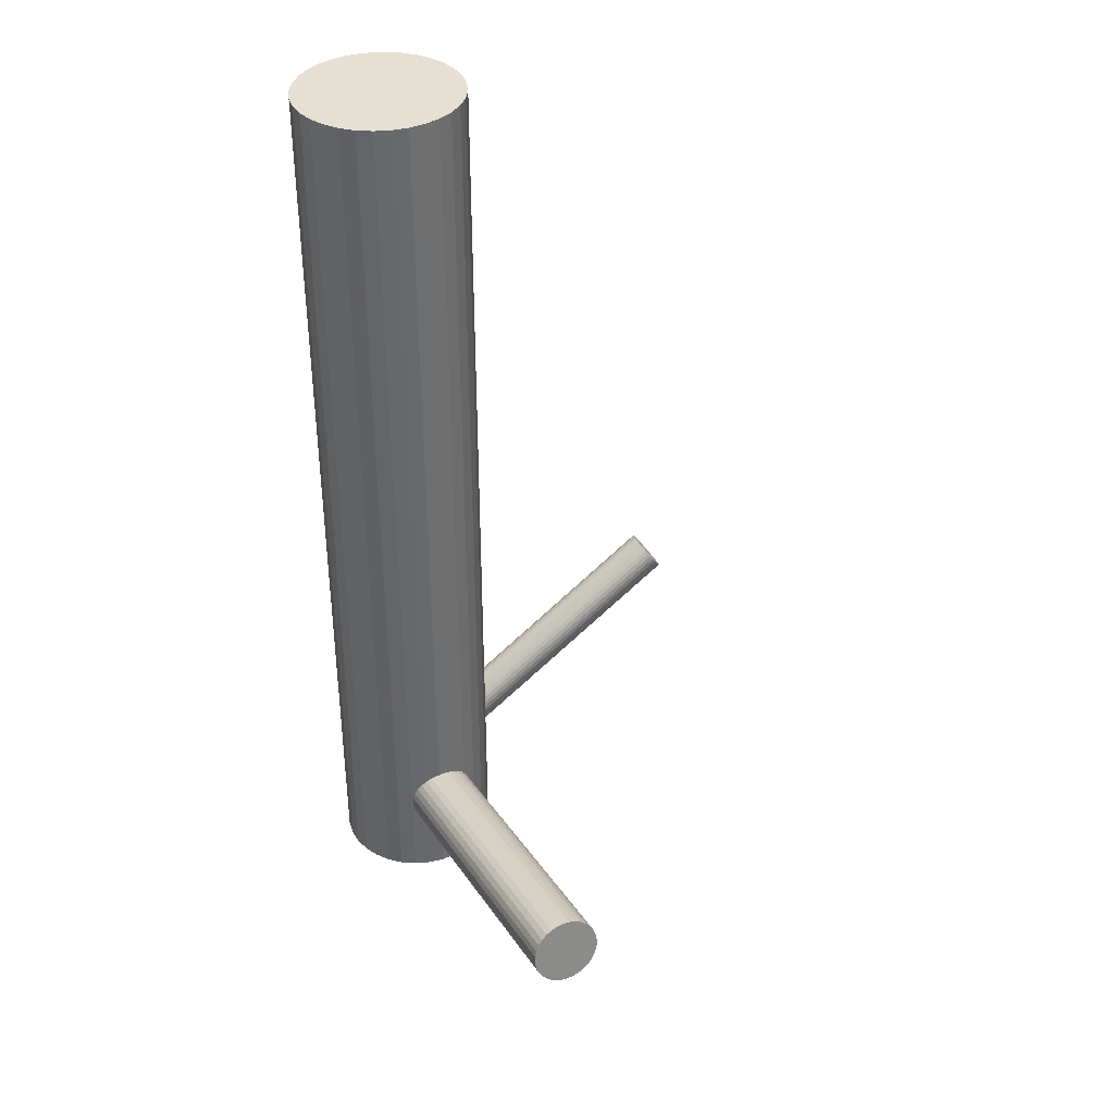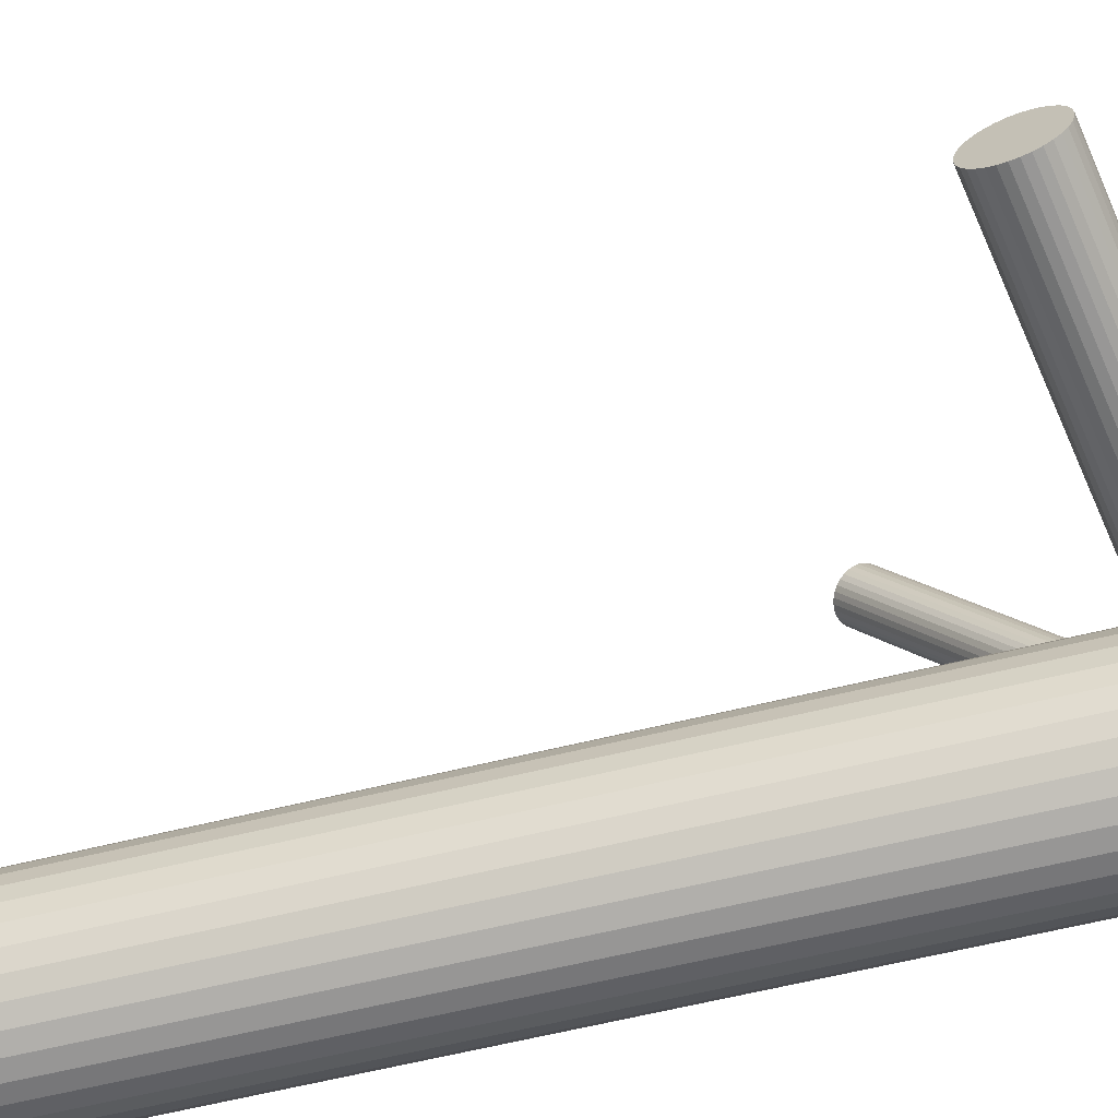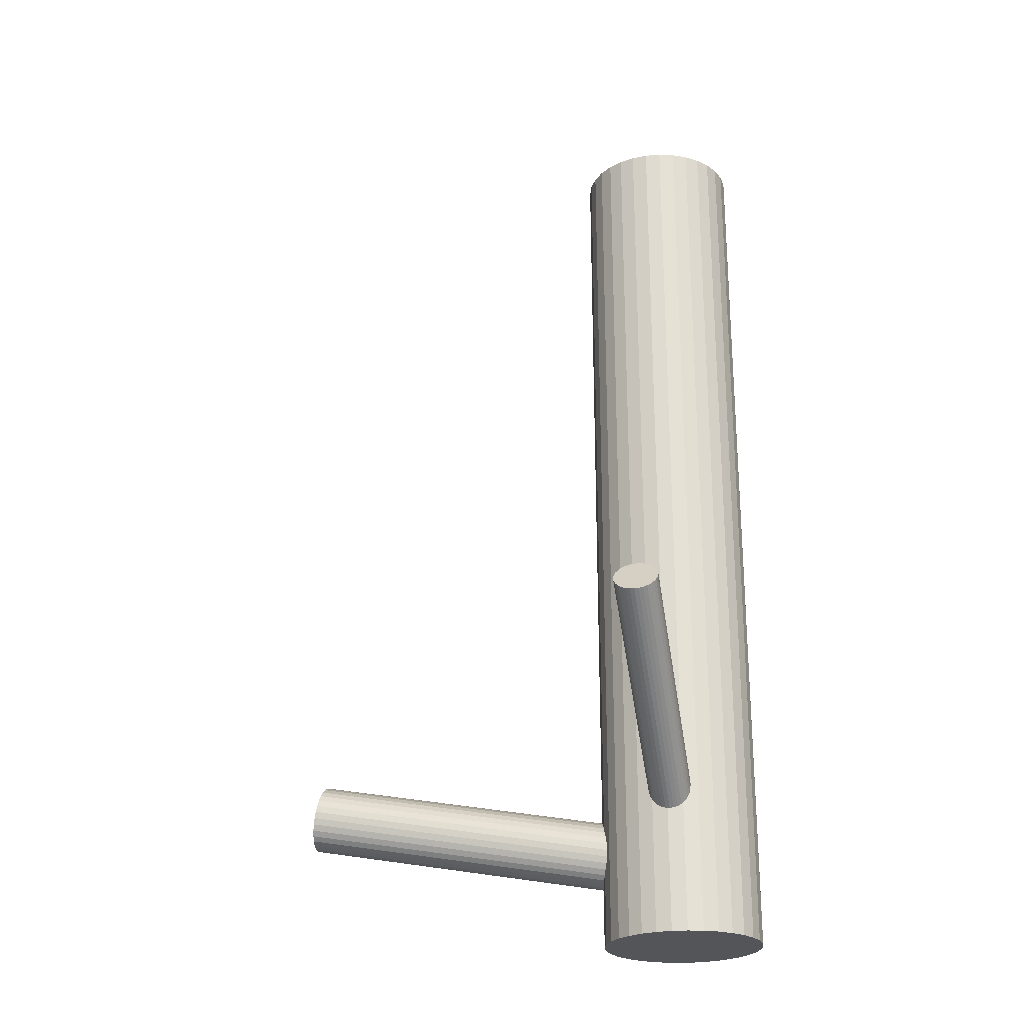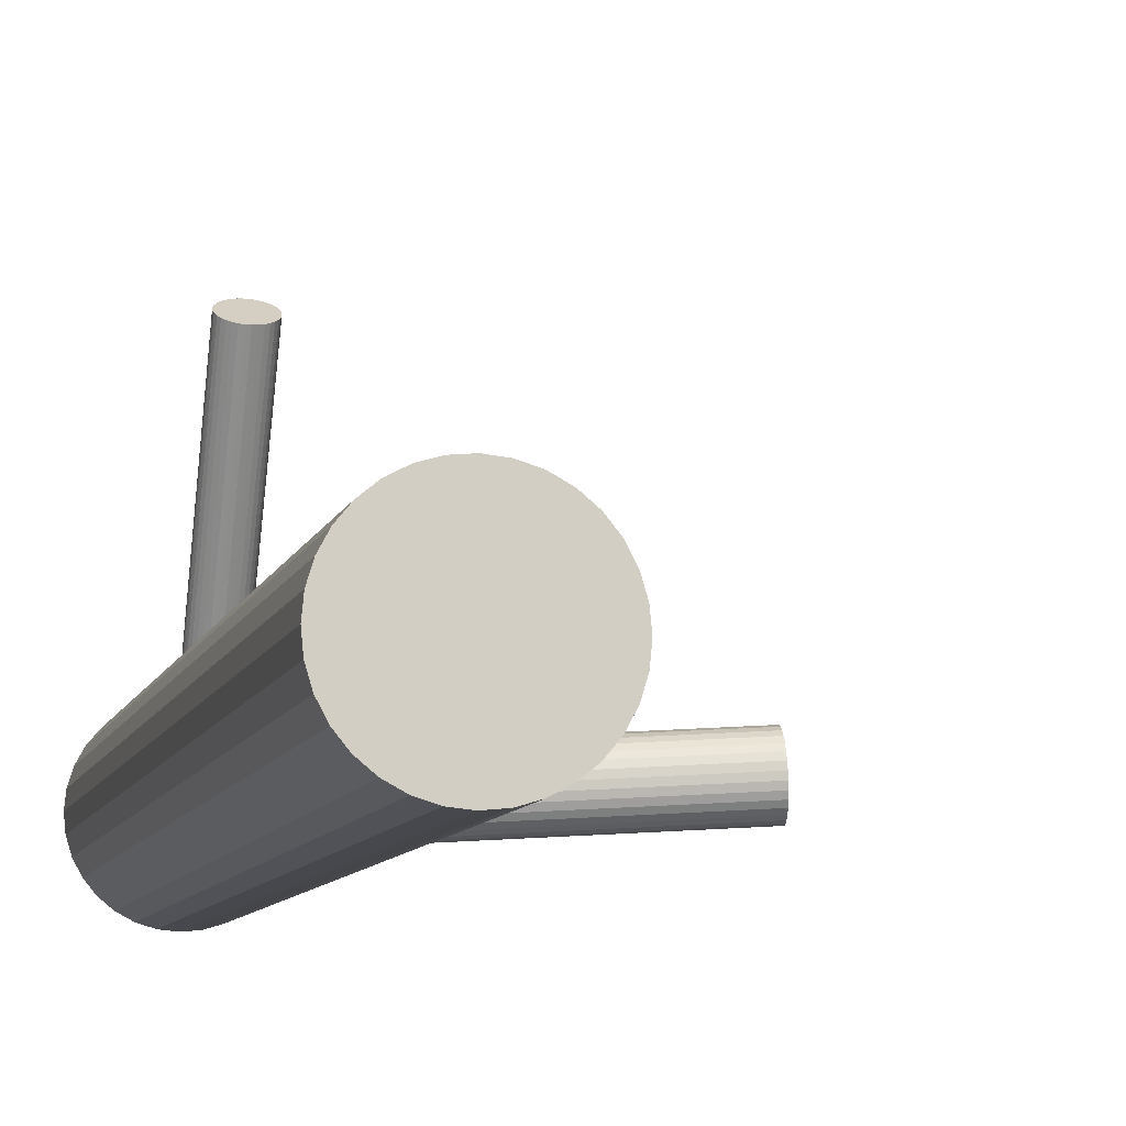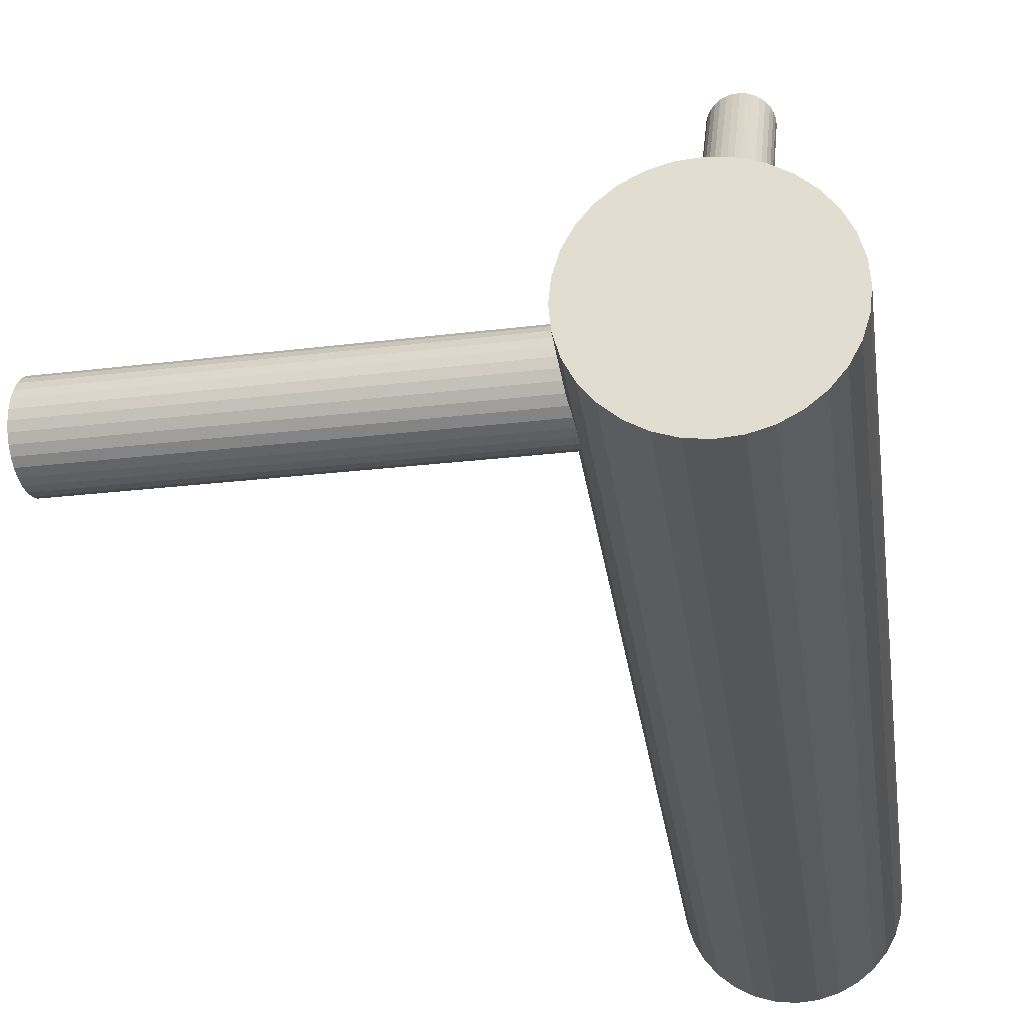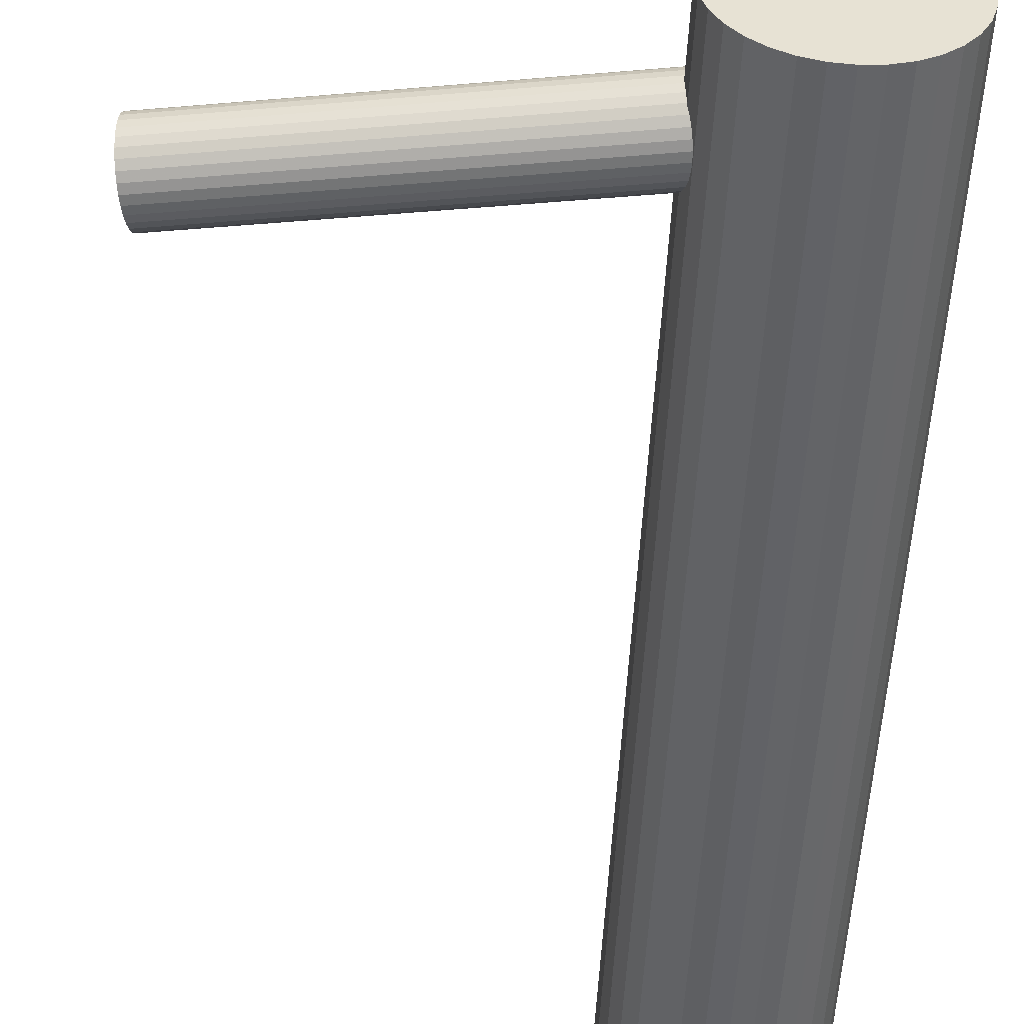
<metadata>
{"format":"obj","ext":"obj","renderer":"f3d","projection":"perspective","resolution":1024,"background":"white","views":[{"elev":37.9,"azim":67.0,"up":"+Z"},{"elev":-62.6,"azim":104.0,"up":"+Y"},{"elev":-24.1,"azim":-166.9,"up":"+Z"},{"elev":-9.3,"azim":-14.3,"up":"+Y"},{"elev":-26.0,"azim":-173.0,"up":"+Y"},{"elev":-51.1,"azim":177.2,"up":"+Y"}]}
</metadata>
<code>
v -0.04599 -0.03238 -0.1351
v -0.04599 -0.03238 0.1351
v -0.04599 -0.05638 -0.1351
v -0.04599 -0.05638 0.1351
v -0.04599 -0.008384 -0.1351
v -0.04599 -0.008384 0.1351
v -0.06999 -0.03238 -0.1351
v -0.06999 -0.03238 0.1351
v -0.05932 -0.01243 -0.1351
v -0.05932 -0.01243 0.1351
v -0.05932 -0.05233 -0.1351
v -0.05932 -0.05233 0.1351
v -0.02604 -0.04571 -0.1351
v -0.02604 -0.04571 0.1351
v -0.02604 -0.01905 -0.1351
v -0.02604 -0.01905 0.1351
v -0.06953 -0.03706 -0.1351
v -0.06953 -0.03706 0.1351
v -0.06953 -0.0277 -0.1351
v -0.06953 -0.0277 0.1351
v -0.05067 -0.05592 -0.1351
v -0.05067 -0.05592 0.1351
v -0.05067 -0.008846 -0.1351
v -0.05067 -0.008846 0.1351
v -0.03681 -0.01021 -0.1351
v -0.03681 -0.01021 0.1351
v -0.03681 -0.05455 -0.1351
v -0.03681 -0.05455 0.1351
v -0.02902 -0.01541 -0.1351
v -0.02902 -0.01541 0.1351
v -0.02902 -0.04935 -0.1351
v -0.02902 -0.04935 0.1351
v -0.02382 -0.0232 -0.1351
v -0.02382 -0.0232 0.1351
v -0.02382 -0.04157 -0.1351
v -0.02382 -0.04157 0.1351
v -0.06816 -0.0232 -0.1351
v -0.06816 -0.0232 0.1351
v -0.06816 -0.04157 -0.1351
v -0.06816 -0.04157 0.1351
v -0.06296 -0.01541 -0.1351
v -0.06296 -0.01541 0.1351
v -0.06296 -0.04935 -0.1351
v -0.06296 -0.04935 0.1351
v -0.05517 -0.01021 -0.1351
v -0.05517 -0.01021 0.1351
v -0.05517 -0.05455 -0.1351
v -0.05517 -0.05455 0.1351
v -0.04131 -0.05592 -0.1351
v -0.04131 -0.05592 0.1351
v -0.04131 -0.008846 -0.1351
v -0.04131 -0.008846 0.1351
v -0.02245 -0.03706 -0.1351
v -0.02245 -0.03706 0.1351
v -0.02245 -0.0277 -0.1351
v -0.02245 -0.0277 0.1351
v -0.06594 -0.04571 -0.1351
v -0.06594 -0.04571 0.1351
v -0.06594 -0.01905 -0.1351
v -0.06594 -0.01905 0.1351
v -0.03266 -0.01243 -0.1351
v -0.03266 -0.01243 0.1351
v -0.03266 -0.05233 -0.1351
v -0.03266 -0.05233 0.1351
v -0.02199 -0.03238 -0.1351
v -0.02199 -0.03238 0.1351
v 0.06814 -0.026 -0.09039
v -0.04599 -0.03238 -0.1105
v 0.0699 -0.0259 -0.1004
v -0.04423 -0.03228 -0.1205
v 0.06638 -0.0261 -0.08037
v -0.04775 -0.03248 -0.1005
v 0.0663 -0.02411 -0.08056
v -0.04783 -0.0305 -0.1007
v 0.06976 -0.02392 -0.1002
v -0.04437 -0.0303 -0.1203
v 0.06636 -0.02044 -0.08206
v -0.04777 -0.02682 -0.1022
v 0.06929 -0.02028 -0.09871
v -0.04484 -0.02666 -0.1189
v 0.0665 -0.01889 -0.0833
v -0.04764 -0.02527 -0.1034
v 0.06899 -0.01875 -0.09747
v -0.04515 -0.02513 -0.1176
v 0.06669 -0.01761 -0.08482
v -0.04744 -0.02399 -0.105
v 0.06865 -0.0175 -0.09595
v -0.04548 -0.02388 -0.1161
v 0.06871 -0.03615 -0.09039
v -0.04542 -0.04254 -0.1105
v 0.0663 -0.0222 -0.08113
v -0.04784 -0.02859 -0.1013
v 0.06955 -0.02202 -0.09964
v -0.04458 -0.0284 -0.1198
v 0.06694 -0.01666 -0.08655
v -0.04719 -0.02304 -0.1067
v 0.06829 -0.01658 -0.09422
v -0.04584 -0.02296 -0.1144
v 0.06724 -0.01606 -0.08843
v -0.04689 -0.02244 -0.1086
v 0.06793 -0.01602 -0.09234
v -0.0462 -0.0224 -0.1125
v 0.06836 -0.03598 -0.08843
v -0.04578 -0.04236 -0.1086
v 0.06904 -0.03594 -0.09234
v -0.04509 -0.04232 -0.1125
v 0.06799 -0.03542 -0.08655
v -0.04614 -0.0418 -0.1067
v 0.06934 -0.03534 -0.09422
v -0.04479 -0.04173 -0.1144
v 0.06673 -0.02998 -0.08113
v -0.0474 -0.03636 -0.1013
v 0.06999 -0.02979 -0.09964
v -0.04415 -0.03618 -0.1198
v 0.06758 -0.01584 -0.09039
v -0.04656 -0.02223 -0.1105
v 0.06764 -0.0345 -0.08482
v -0.0465 -0.04088 -0.105
v 0.06959 -0.03439 -0.09595
v -0.04454 -0.04077 -0.1161
v 0.0673 -0.03325 -0.0833
v -0.04683 -0.03963 -0.1034
v 0.06979 -0.03311 -0.09747
v -0.04434 -0.03949 -0.1176
v 0.06699 -0.03172 -0.08206
v -0.04714 -0.03811 -0.1022
v 0.06992 -0.03156 -0.09871
v -0.04421 -0.03794 -0.1189
v 0.06653 -0.02808 -0.08056
v -0.04761 -0.03446 -0.1007
v 0.06998 -0.02788 -0.1002
v -0.04415 -0.03427 -0.1203
v -0.04599 -0.03238 -0.1071
v -0.04812 0.05268 -0.04755
v -0.04608 -0.02869 -0.1124
v -0.04822 0.05638 -0.05283
v -0.0459 -0.03608 -0.1018
v -0.04803 0.04899 -0.04226
v -0.04344 -0.03573 -0.1022
v -0.04557 0.04933 -0.04267
v -0.04361 -0.02891 -0.112
v -0.04574 0.05616 -0.05243
v -0.03954 -0.03222 -0.1071
v -0.04168 0.05284 -0.04755
v -0.05048 -0.03511 -0.1034
v -0.05262 0.04996 -0.04381
v -0.05061 -0.02988 -0.1108
v -0.05275 0.05518 -0.05128
v -0.05198 -0.03112 -0.1091
v -0.05411 0.05395 -0.04957
v -0.05191 -0.03395 -0.1051
v -0.05404 0.05112 -0.04552
v -0.0513 -0.03457 -0.1042
v -0.05343 0.0505 -0.04461
v -0.0514 -0.03046 -0.11
v -0.05354 0.0546 -0.05048
v -0.04734 -0.02879 -0.1123
v -0.04947 0.05628 -0.05273
v -0.04716 -0.03604 -0.1019
v -0.04929 0.04903 -0.04236
v -0.04949 -0.03554 -0.1027
v -0.05163 0.04952 -0.04315
v -0.04965 -0.0294 -0.1115
v -0.05178 0.05567 -0.05194
v -0.03965 -0.03294 -0.1061
v -0.04178 0.05212 -0.04652
v -0.03969 -0.0315 -0.1081
v -0.04182 0.05356 -0.04858
v -0.05229 -0.03326 -0.1061
v -0.05443 0.0518 -0.04652
v -0.05233 -0.03182 -0.1081
v -0.05446 0.05325 -0.04858
v -0.04233 -0.03537 -0.1027
v -0.04447 0.0497 -0.04315
v -0.04249 -0.02922 -0.1115
v -0.04462 0.05585 -0.05194
v -0.04482 -0.02873 -0.1123
v -0.04696 0.05634 -0.05273
v -0.04464 -0.03598 -0.1019
v -0.04678 0.04909 -0.04236
v -0.04058 -0.0343 -0.1042
v -0.04271 0.05076 -0.04461
v -0.04068 -0.03019 -0.11
v -0.04282 0.05487 -0.05048
v -0.04007 -0.03082 -0.1091
v -0.0422 0.05425 -0.04957
v -0.04 -0.03365 -0.1051
v -0.04213 0.05142 -0.04552
v -0.04137 -0.03488 -0.1034
v -0.0435 0.05018 -0.04381
v -0.0415 -0.02965 -0.1108
v -0.04363 0.05541 -0.05128
v -0.05244 -0.03254 -0.1071
v -0.05457 0.05252 -0.04755
v -0.04837 -0.03586 -0.1022
v -0.05051 0.04921 -0.04267
v -0.04854 -0.02903 -0.112
v -0.05068 0.05604 -0.05243
f 65 1 55
f 65 55 66
f 66 55 56
f 66 56 2
f 55 1 33
f 55 33 56
f 56 33 34
f 56 34 2
f 33 1 15
f 33 15 34
f 34 15 16
f 34 16 2
f 15 1 29
f 15 29 16
f 16 29 30
f 16 30 2
f 29 1 61
f 29 61 30
f 30 61 62
f 30 62 2
f 61 1 25
f 61 25 62
f 62 25 26
f 62 26 2
f 25 1 51
f 25 51 26
f 26 51 52
f 26 52 2
f 51 1 5
f 51 5 52
f 52 5 6
f 52 6 2
f 5 1 23
f 5 23 6
f 6 23 24
f 6 24 2
f 23 1 45
f 23 45 24
f 24 45 46
f 24 46 2
f 45 1 9
f 45 9 46
f 46 9 10
f 46 10 2
f 9 1 41
f 9 41 10
f 10 41 42
f 10 42 2
f 41 1 59
f 41 59 42
f 42 59 60
f 42 60 2
f 59 1 37
f 59 37 60
f 60 37 38
f 60 38 2
f 37 1 19
f 37 19 38
f 38 19 20
f 38 20 2
f 19 1 7
f 19 7 20
f 20 7 8
f 20 8 2
f 7 1 17
f 7 17 8
f 8 17 18
f 8 18 2
f 17 1 39
f 17 39 18
f 18 39 40
f 18 40 2
f 39 1 57
f 39 57 40
f 40 57 58
f 40 58 2
f 57 1 43
f 57 43 58
f 58 43 44
f 58 44 2
f 43 1 11
f 43 11 44
f 44 11 12
f 44 12 2
f 11 1 47
f 11 47 12
f 12 47 48
f 12 48 2
f 47 1 21
f 47 21 48
f 48 21 22
f 48 22 2
f 21 1 3
f 21 3 22
f 22 3 4
f 22 4 2
f 3 1 49
f 3 49 4
f 4 49 50
f 4 50 2
f 49 1 27
f 49 27 50
f 50 27 28
f 50 28 2
f 27 1 63
f 27 63 28
f 28 63 64
f 28 64 2
f 63 1 31
f 63 31 64
f 64 31 32
f 64 32 2
f 31 1 13
f 31 13 32
f 32 13 14
f 32 14 2
f 13 1 35
f 13 35 14
f 14 35 36
f 14 36 2
f 35 1 53
f 35 53 36
f 36 53 54
f 36 54 2
f 53 1 65
f 53 65 54
f 54 65 66
f 54 66 2
f 116 68 100
f 116 100 115
f 115 100 99
f 115 99 67
f 100 68 96
f 100 96 99
f 99 96 95
f 99 95 67
f 96 68 86
f 96 86 95
f 95 86 85
f 95 85 67
f 86 68 82
f 86 82 85
f 85 82 81
f 85 81 67
f 82 68 78
f 82 78 81
f 81 78 77
f 81 77 67
f 78 68 92
f 78 92 77
f 77 92 91
f 77 91 67
f 92 68 74
f 92 74 91
f 91 74 73
f 91 73 67
f 74 68 72
f 74 72 73
f 73 72 71
f 73 71 67
f 72 68 130
f 72 130 71
f 71 130 129
f 71 129 67
f 130 68 112
f 130 112 129
f 129 112 111
f 129 111 67
f 112 68 126
f 112 126 111
f 111 126 125
f 111 125 67
f 126 68 122
f 126 122 125
f 125 122 121
f 125 121 67
f 122 68 118
f 122 118 121
f 121 118 117
f 121 117 67
f 118 68 108
f 118 108 117
f 117 108 107
f 117 107 67
f 108 68 104
f 108 104 107
f 107 104 103
f 107 103 67
f 104 68 90
f 104 90 103
f 103 90 89
f 103 89 67
f 90 68 106
f 90 106 89
f 89 106 105
f 89 105 67
f 106 68 110
f 106 110 105
f 105 110 109
f 105 109 67
f 110 68 120
f 110 120 109
f 109 120 119
f 109 119 67
f 120 68 124
f 120 124 119
f 119 124 123
f 119 123 67
f 124 68 128
f 124 128 123
f 123 128 127
f 123 127 67
f 128 68 114
f 128 114 127
f 127 114 113
f 127 113 67
f 114 68 132
f 114 132 113
f 113 132 131
f 113 131 67
f 132 68 70
f 132 70 131
f 131 70 69
f 131 69 67
f 70 68 76
f 70 76 69
f 69 76 75
f 69 75 67
f 76 68 94
f 76 94 75
f 75 94 93
f 75 93 67
f 94 68 80
f 94 80 93
f 93 80 79
f 93 79 67
f 80 68 84
f 80 84 79
f 79 84 83
f 79 83 67
f 84 68 88
f 84 88 83
f 83 88 87
f 83 87 67
f 88 68 98
f 88 98 87
f 87 98 97
f 87 97 67
f 98 68 102
f 98 102 97
f 97 102 101
f 97 101 67
f 102 68 116
f 102 116 101
f 101 116 115
f 101 115 67
f 193 133 169
f 193 169 194
f 194 169 170
f 194 170 134
f 169 133 151
f 169 151 170
f 170 151 152
f 170 152 134
f 151 133 153
f 151 153 152
f 152 153 154
f 152 154 134
f 153 133 145
f 153 145 154
f 154 145 146
f 154 146 134
f 145 133 161
f 145 161 146
f 146 161 162
f 146 162 134
f 161 133 195
f 161 195 162
f 162 195 196
f 162 196 134
f 195 133 159
f 195 159 196
f 196 159 160
f 196 160 134
f 159 133 137
f 159 137 160
f 160 137 138
f 160 138 134
f 137 133 179
f 137 179 138
f 138 179 180
f 138 180 134
f 179 133 139
f 179 139 180
f 180 139 140
f 180 140 134
f 139 133 173
f 139 173 140
f 140 173 174
f 140 174 134
f 173 133 189
f 173 189 174
f 174 189 190
f 174 190 134
f 189 133 181
f 189 181 190
f 190 181 182
f 190 182 134
f 181 133 187
f 181 187 182
f 182 187 188
f 182 188 134
f 187 133 165
f 187 165 188
f 188 165 166
f 188 166 134
f 165 133 143
f 165 143 166
f 166 143 144
f 166 144 134
f 143 133 167
f 143 167 144
f 144 167 168
f 144 168 134
f 167 133 185
f 167 185 168
f 168 185 186
f 168 186 134
f 185 133 183
f 185 183 186
f 186 183 184
f 186 184 134
f 183 133 191
f 183 191 184
f 184 191 192
f 184 192 134
f 191 133 175
f 191 175 192
f 192 175 176
f 192 176 134
f 175 133 141
f 175 141 176
f 176 141 142
f 176 142 134
f 141 133 177
f 141 177 142
f 142 177 178
f 142 178 134
f 177 133 135
f 177 135 178
f 178 135 136
f 178 136 134
f 135 133 157
f 135 157 136
f 136 157 158
f 136 158 134
f 157 133 197
f 157 197 158
f 158 197 198
f 158 198 134
f 197 133 163
f 197 163 198
f 198 163 164
f 198 164 134
f 163 133 147
f 163 147 164
f 164 147 148
f 164 148 134
f 147 133 155
f 147 155 148
f 148 155 156
f 148 156 134
f 155 133 149
f 155 149 156
f 156 149 150
f 156 150 134
f 149 133 171
f 149 171 150
f 150 171 172
f 150 172 134
f 171 133 193
f 171 193 172
f 172 193 194
f 172 194 134

</code>
